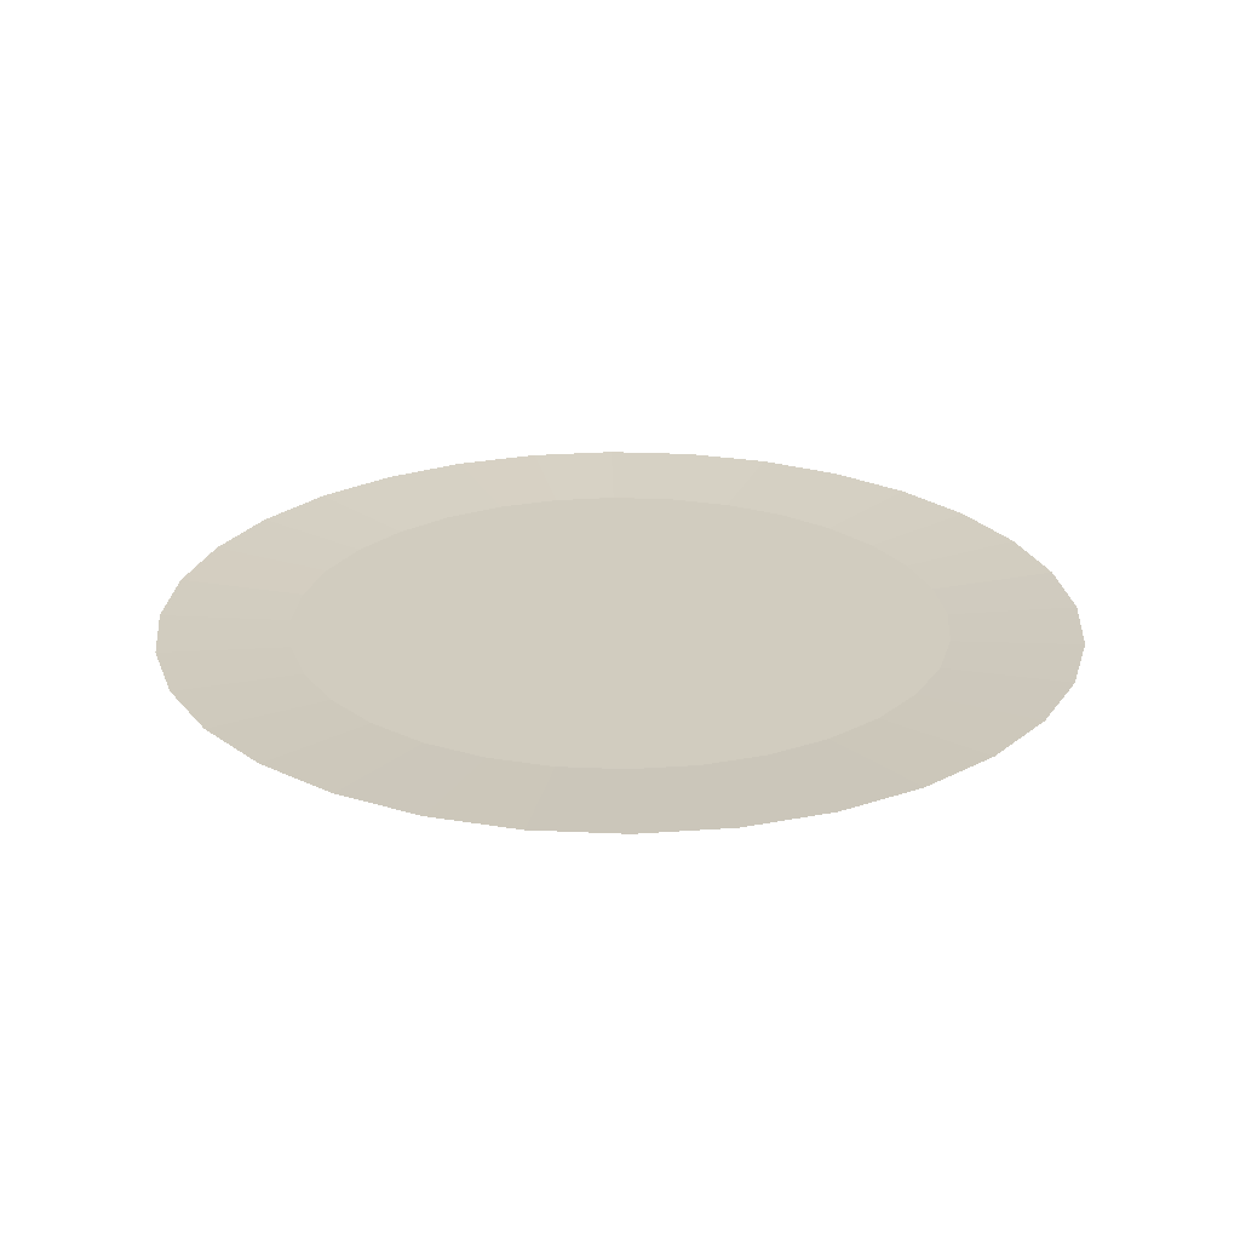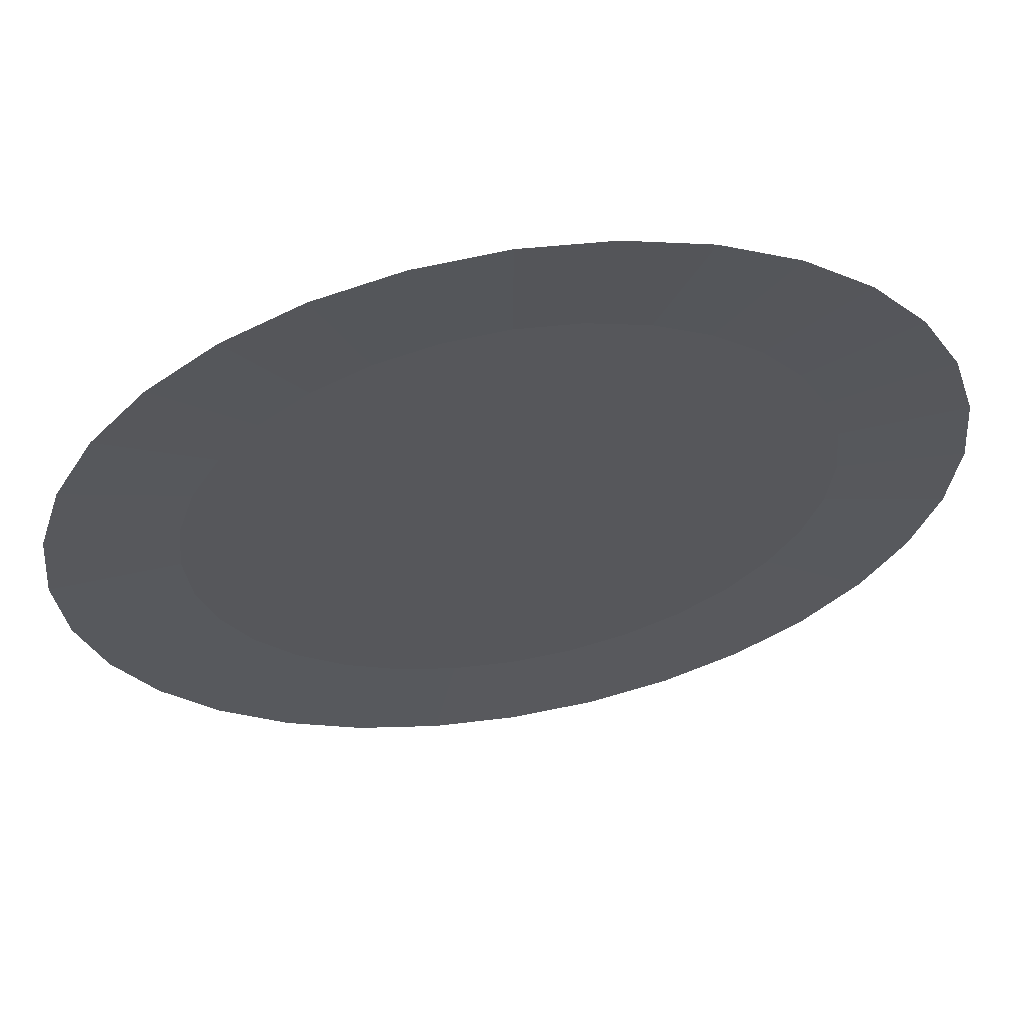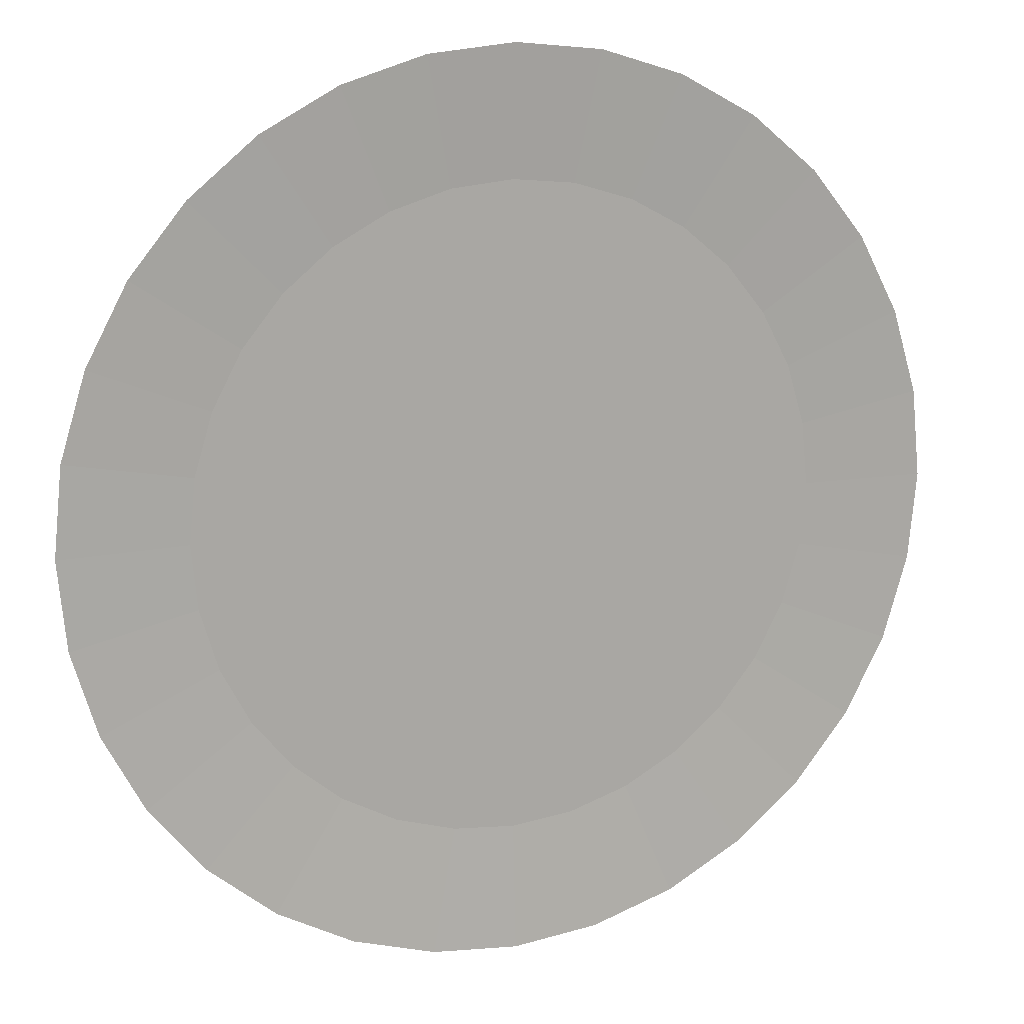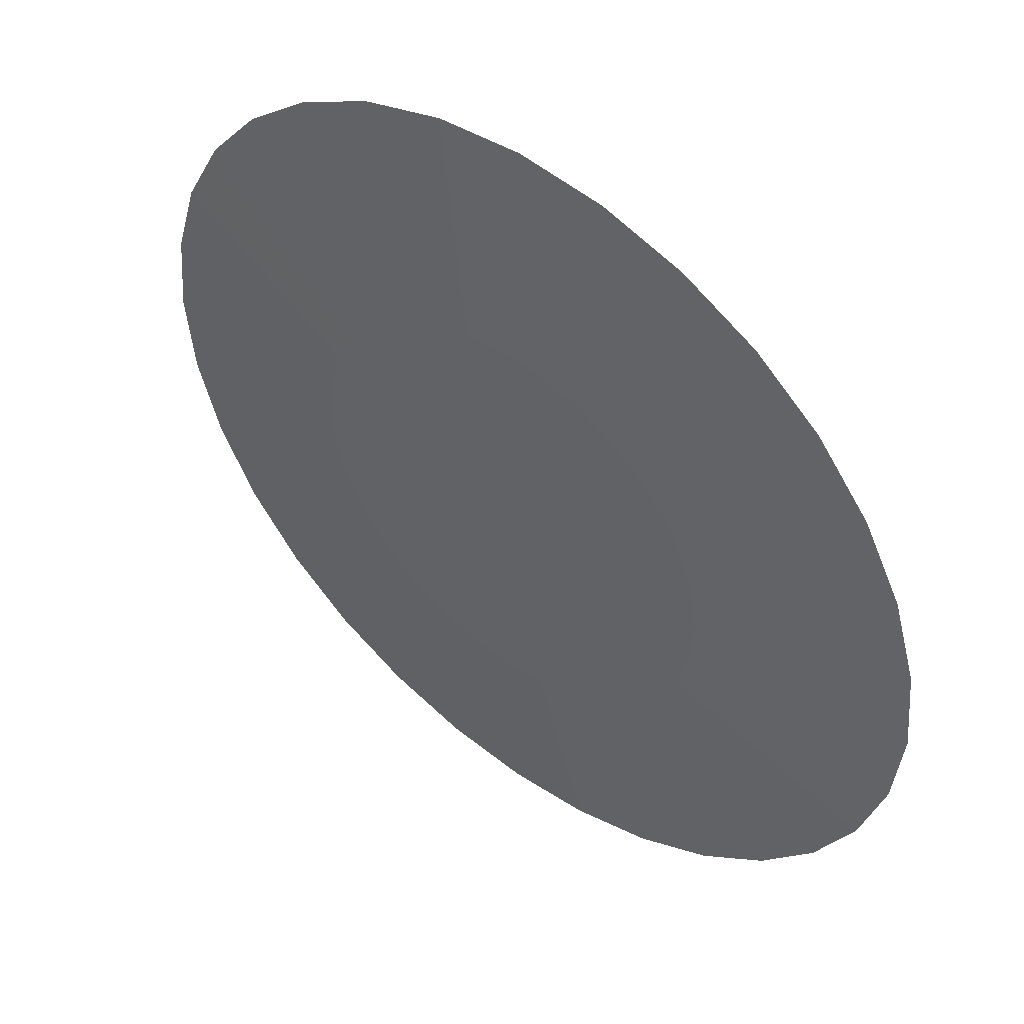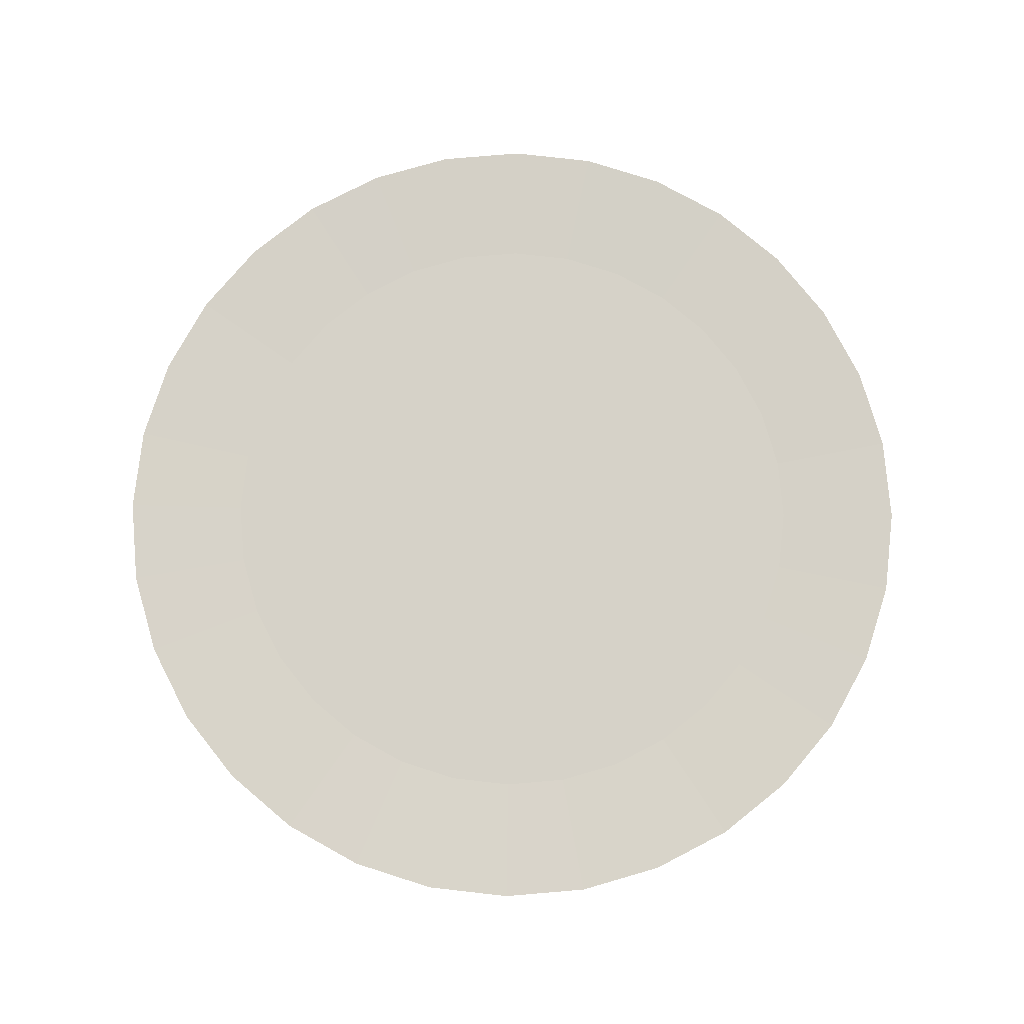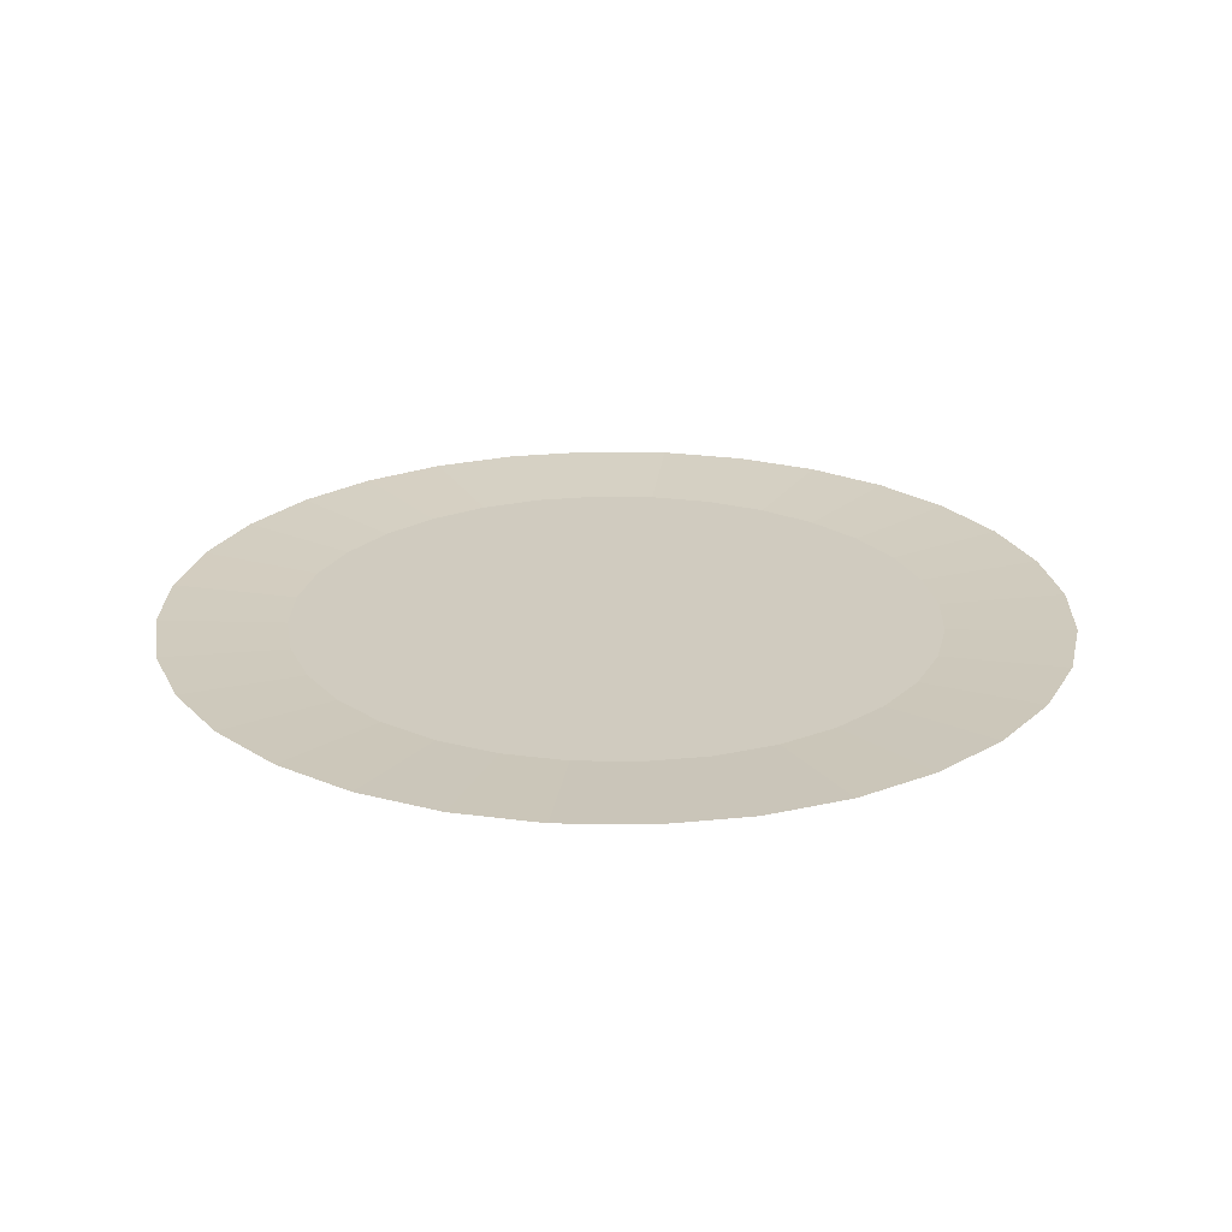
<metadata>
{"format":"obj","ext":"obj","renderer":"f3d","projection":"perspective","resolution":1024,"background":"white","views":[{"elev":24.1,"azim":145.0,"up":"+Y"},{"elev":60.4,"azim":170.3,"up":"+Z"},{"elev":14.0,"azim":157.4,"up":"+Z"},{"elev":49.0,"azim":39.0,"up":"+Z"},{"elev":77.7,"azim":113.3,"up":"+Y"},{"elev":23.7,"azim":-116.6,"up":"+Y"}]}
</metadata>
<code>
o Cylinder
v -0 0.00022 -0.02362
v 0 -0.000702 -0.01661
v 0.004607 0.00022 -0.02316
v 0.00324 -0.000702 -0.01629
v 0.009037 0.00022 -0.02182
v 0.006355 -0.000702 -0.01534
v 0.01312 0.00022 -0.01964
v 0.009226 -0.000702 -0.01381
v 0.0167 0.00022 -0.0167
v 0.01174 -0.000702 -0.01174
v 0.01964 0.00022 -0.01312
v 0.01381 -0.000702 -0.009226
v 0.02182 0.00022 -0.009037
v 0.01534 -0.000702 -0.006355
v 0.02316 0.00022 -0.004607
v 0.01629 -0.000702 -0.00324
v 0.02362 0.00022 0
v 0.01661 -0.000702 -0
v 0.02316 0.00022 0.004607
v 0.01629 -0.000702 0.00324
v 0.02182 0.00022 0.009037
v 0.01534 -0.000702 0.006355
v 0.01964 0.00022 0.01312
v 0.01381 -0.000702 0.009226
v 0.0167 0.00022 0.0167
v 0.01174 -0.000702 0.01174
v 0.01312 0.00022 0.01964
v 0.009226 -0.000702 0.01381
v 0.009037 0.00022 0.02182
v 0.006355 -0.000702 0.01534
v 0.004607 0.00022 0.02316
v 0.00324 -0.000702 0.01629
v -0 0.00022 0.02362
v -0 -0.000702 0.01661
v -0.004607 0.00022 0.02316
v -0.00324 -0.000702 0.01629
v -0.009037 0.00022 0.02182
v -0.006355 -0.000702 0.01534
v -0.01312 0.00022 0.01964
v -0.009226 -0.000702 0.01381
v -0.0167 0.00022 0.0167
v -0.01174 -0.000702 0.01174
v -0.01964 0.00022 0.01312
v -0.01381 -0.000702 0.009226
v -0.02182 0.00022 0.009037
v -0.01534 -0.000702 0.006355
v -0.02316 0.00022 0.004607
v -0.01629 -0.000702 0.00324
v -0.02362 0.00022 -0
v -0.01661 -0.000702 -0
v -0.02316 0.00022 -0.004607
v -0.01629 -0.000702 -0.00324
v -0.02182 0.00022 -0.009037
v -0.01534 -0.000702 -0.006355
v -0.01964 0.00022 -0.01312
v -0.01381 -0.000702 -0.009226
v -0.0167 0.00022 -0.0167
v -0.01174 -0.000702 -0.01174
v -0.01312 0.00022 -0.01964
v -0.009226 -0.000702 -0.01381
v -0.009037 0.00022 -0.02182
v -0.006355 -0.000702 -0.01534
v -0.004607 0.00022 -0.02316
v -0.00324 -0.000702 -0.01629
v 0 0.000702 -0.03292
v 0.006423 0.000702 -0.03229
v 0.0126 0.000702 -0.03042
v 0.01829 0.000702 -0.02737
v 0.02328 0.000702 -0.02328
v 0.02737 0.000702 -0.01829
v 0.03042 0.000702 -0.0126
v 0.03229 0.000702 -0.006423
v 0.03292 0.000702 -0
v 0.03229 0.000702 0.006423
v 0.03042 0.000702 0.0126
v 0.02737 0.000702 0.01829
v 0.02328 0.000702 0.02328
v 0.01829 0.000702 0.02737
v 0.0126 0.000702 0.03042
v 0.006423 0.000702 0.03229
v -0 0.000702 0.03292
v -0.006423 0.000702 0.03229
v -0.0126 0.000702 0.03042
v -0.01829 0.000702 0.02737
v -0.02328 0.000702 0.02328
v -0.02737 0.000702 0.01829
v -0.03042 0.000702 0.0126
v -0.03229 0.000702 0.006423
v -0.03292 0.000702 -0
v -0.03229 0.000702 -0.006423
v -0.03042 0.000702 -0.0126
v -0.02737 0.000702 -0.01829
v -0.02328 0.000702 -0.02328
v -0.01829 0.000702 -0.02737
v -0.0126 0.000702 -0.03042
v -0.006423 0.000702 -0.03229
f 65 66 4 2
f 66 67 6 4
f 67 68 8 6
f 68 69 10 8
f 69 70 12 10
f 70 71 14 12
f 71 72 16 14
f 72 73 18 16
f 73 74 20 18
f 74 75 22 20
f 75 76 24 22
f 76 77 26 24
f 77 78 28 26
f 78 79 30 28
f 79 80 32 30
f 80 81 34 32
f 81 82 36 34
f 82 83 38 36
f 83 84 40 38
f 84 85 42 40
f 85 86 44 42
f 86 87 46 44
f 87 88 48 46
f 88 89 50 48
f 89 90 52 50
f 90 91 54 52
f 91 92 56 54
f 92 93 58 56
f 93 94 60 58
f 94 95 62 60
f 4 6 8 10 12 14 16 18 20 22 24 26 28 30 32 34 36 38 40 42 44 46 48 50 52 54 56 58 60 62 64 2
f 95 96 64 62
f 96 65 2 64
f 1 63 61 59 57 55 53 51 49 47 45 43 41 39 37 35 33 31 29 27 25 23 21 19 17 15 13 11 9 7 5 3
f 3 66 65 1
f 5 67 66 3
f 7 68 67 5
f 9 69 68 7
f 11 70 69 9
f 13 71 70 11
f 15 72 71 13
f 17 73 72 15
f 19 74 73 17
f 21 75 74 19
f 23 76 75 21
f 25 77 76 23
f 27 78 77 25
f 29 79 78 27
f 31 80 79 29
f 33 81 80 31
f 35 82 81 33
f 37 83 82 35
f 39 84 83 37
f 41 85 84 39
f 43 86 85 41
f 45 87 86 43
f 47 88 87 45
f 49 89 88 47
f 51 90 89 49
f 53 91 90 51
f 55 92 91 53
f 57 93 92 55
f 59 94 93 57
f 61 95 94 59
f 63 96 95 61
f 1 65 96 63

</code>
